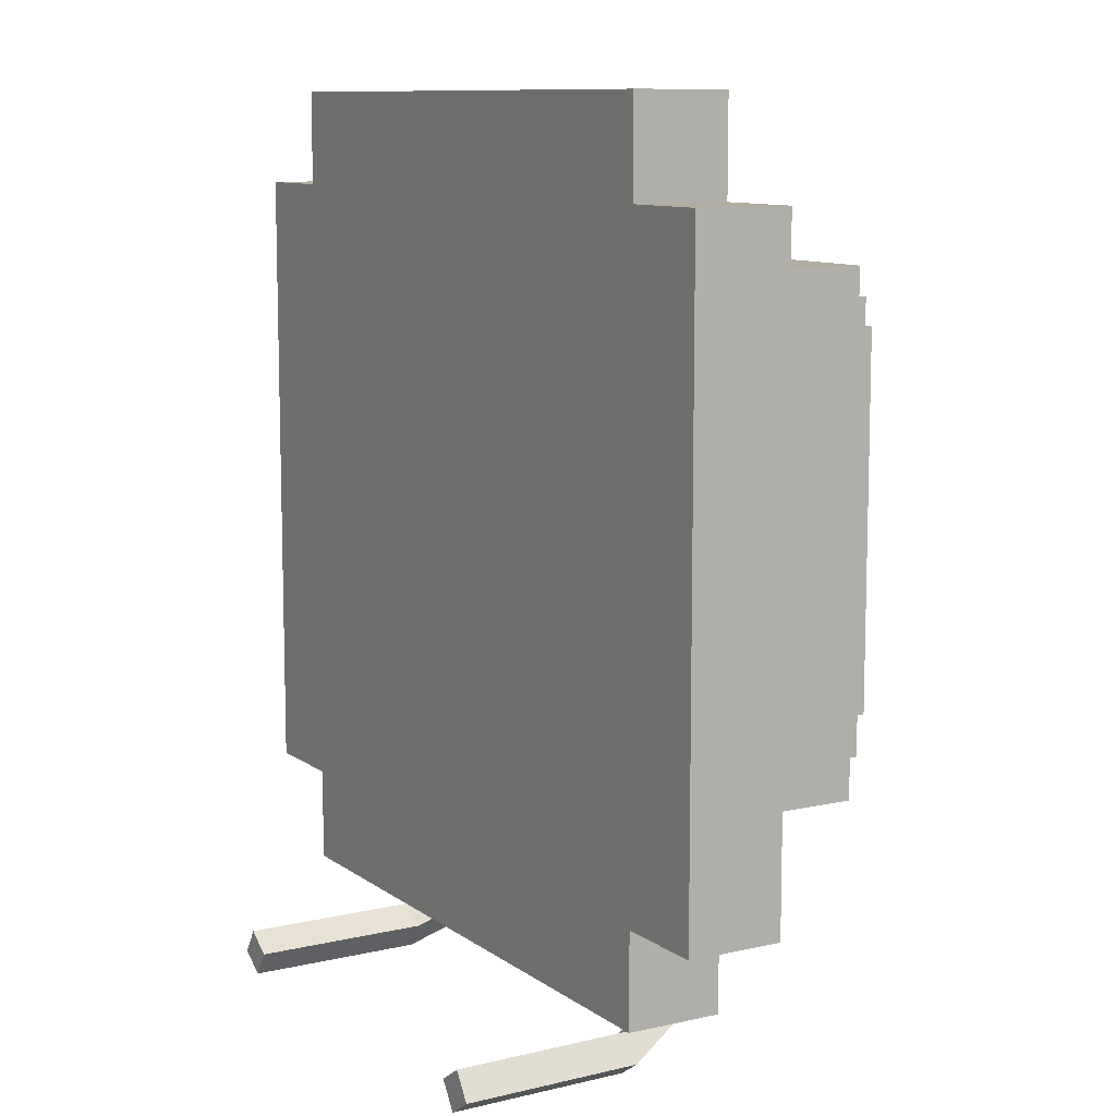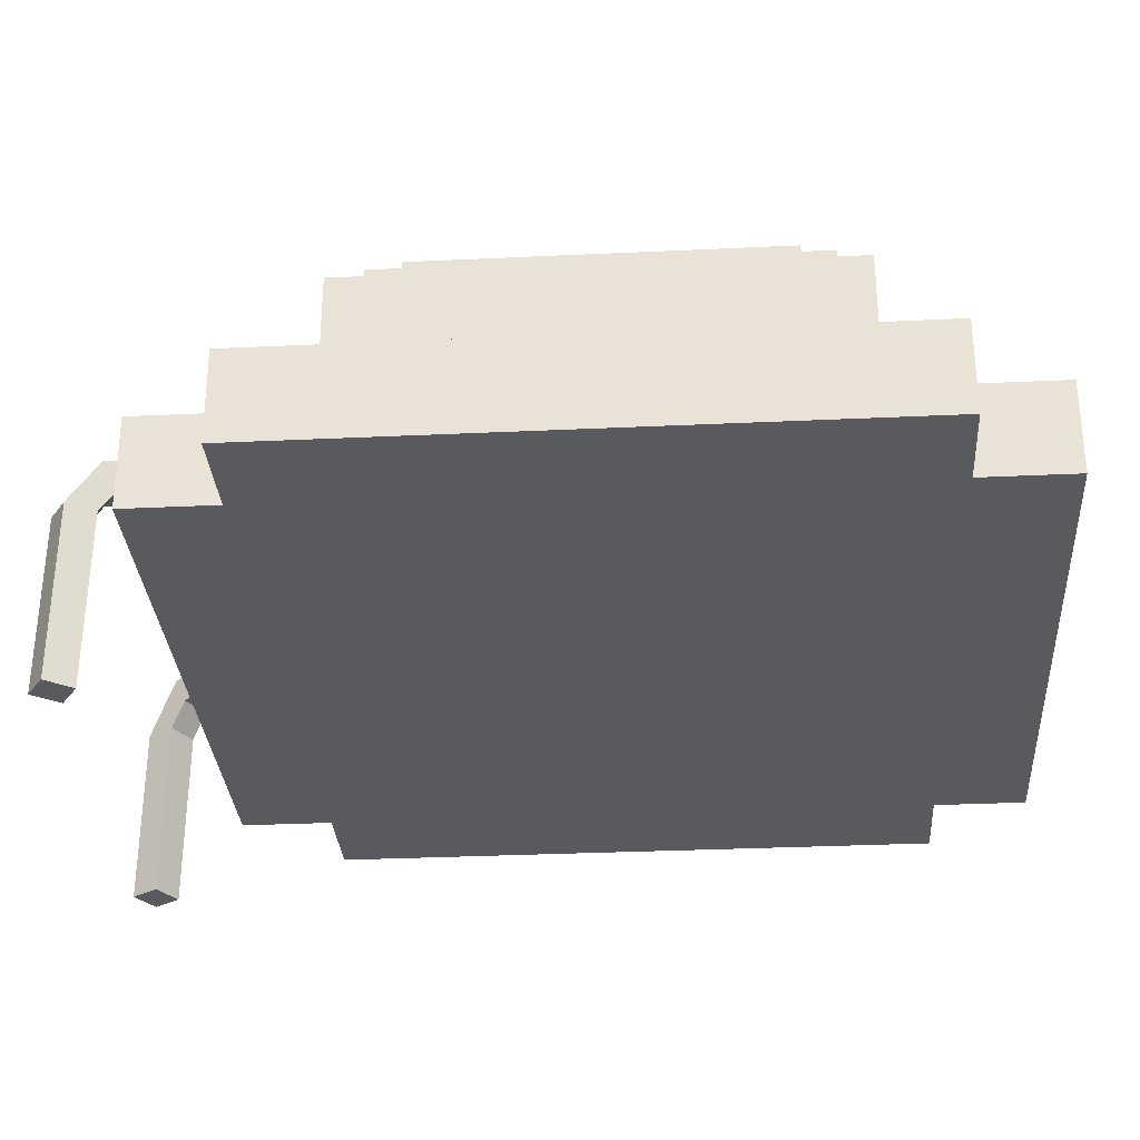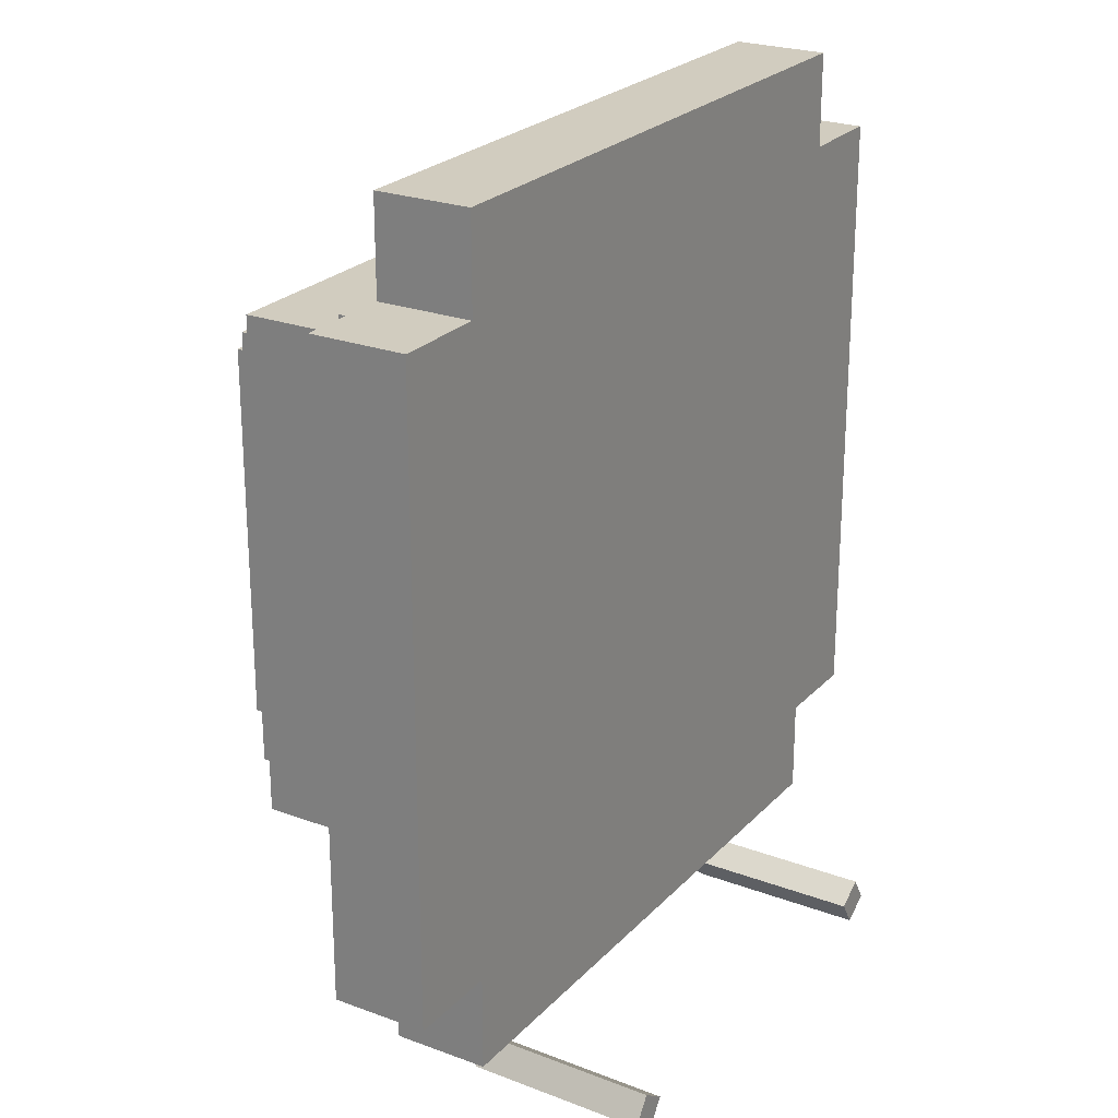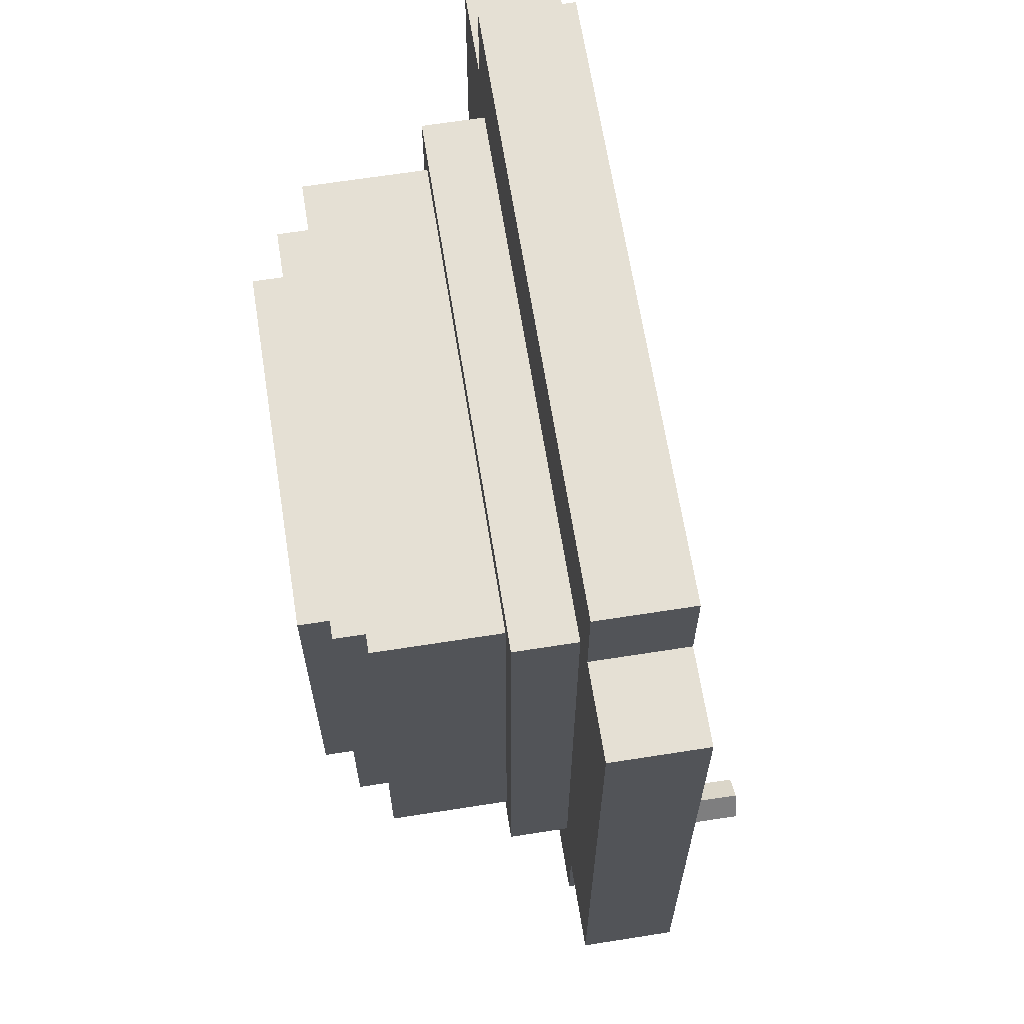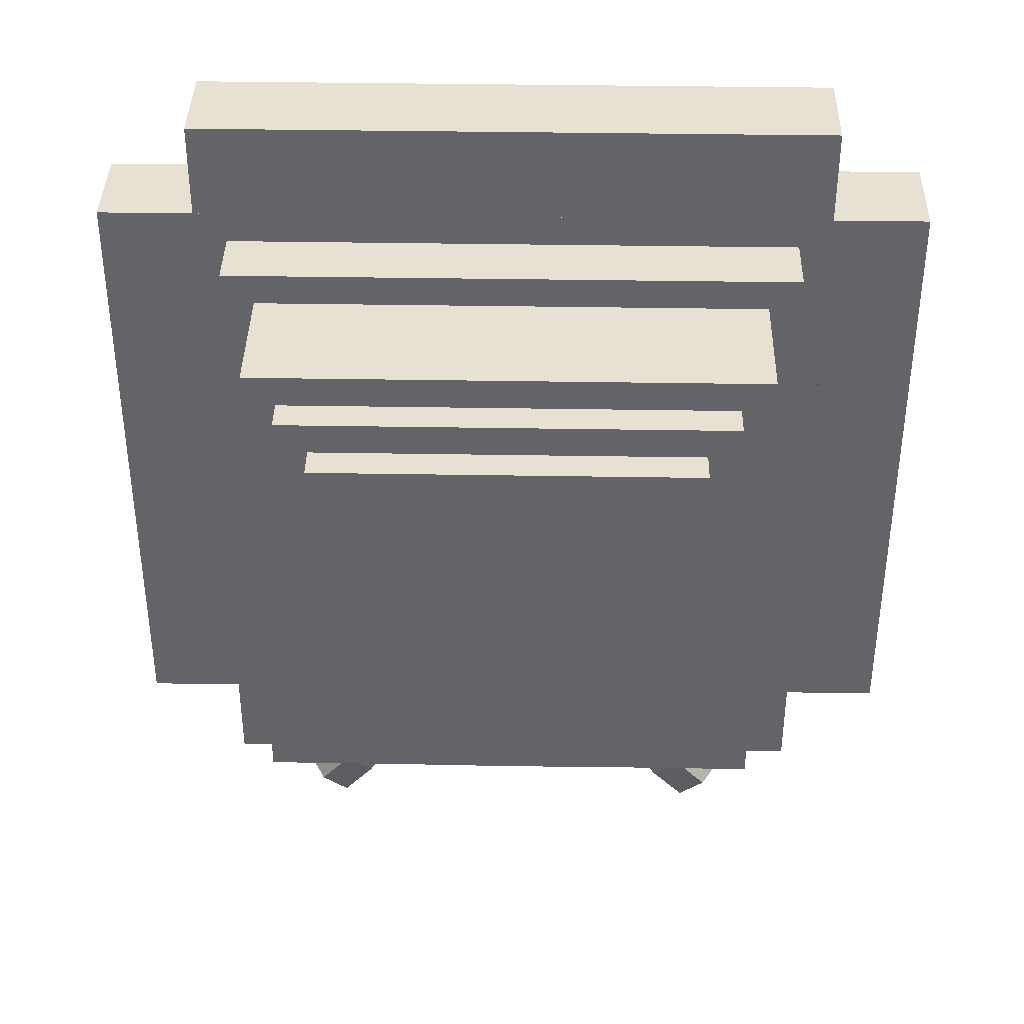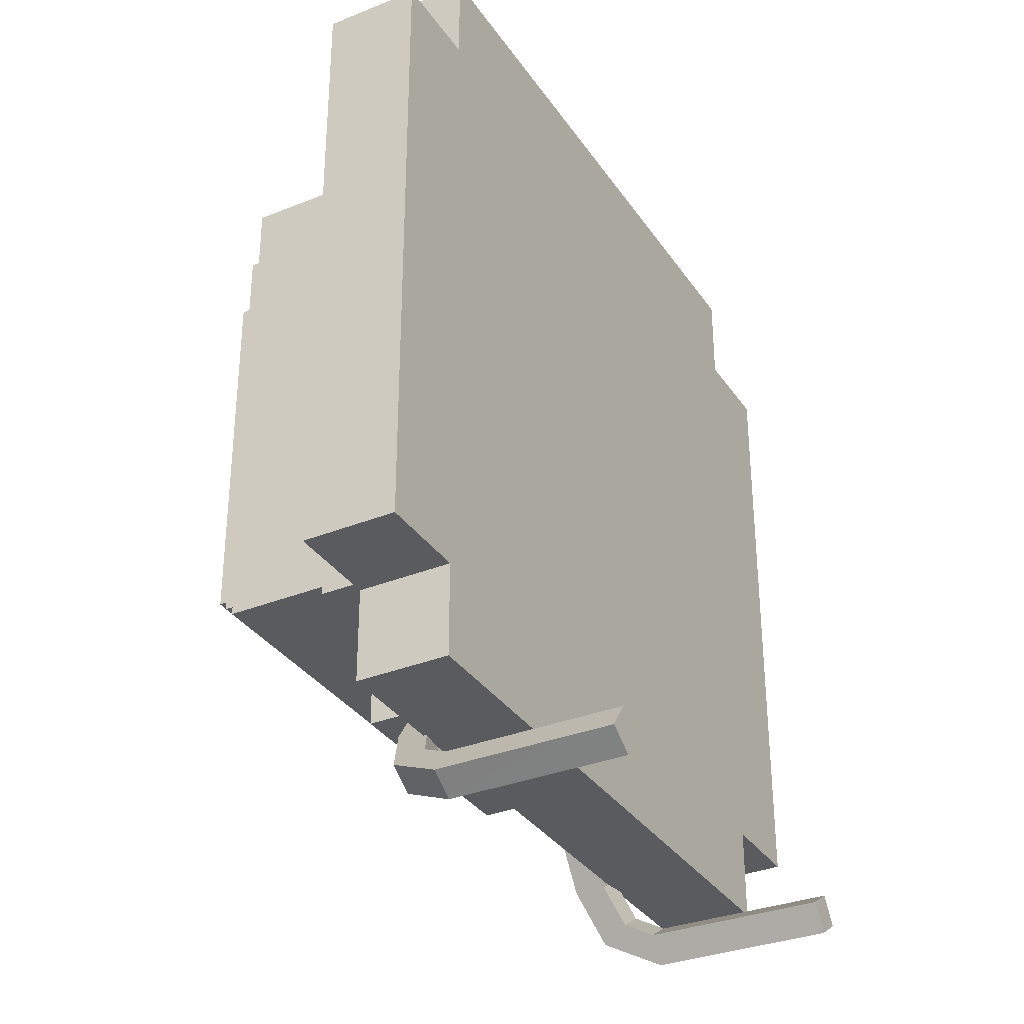
<metadata>
{"format":"obj","ext":"obj","renderer":"f3d","projection":"perspective","resolution":1024,"background":"white","views":[{"elev":10.0,"azim":-120.3,"up":"+Y"},{"elev":-30.7,"azim":93.9,"up":"+Z"},{"elev":24.1,"azim":121.6,"up":"+Y"},{"elev":65.4,"azim":81.0,"up":"+Y"},{"elev":38.6,"azim":1.2,"up":"+Y"},{"elev":-33.5,"azim":119.0,"up":"+Y"}]}
</metadata>
<code>
g royale_hat_leaders_mesh
v 0.2942 0.2494 0.2082
v -0.3046 0.2494 0.2082
v -0.3046 0.2494 0.1417
v 0.2942 0.2494 0.1417
v -0.2048 0.1496 0.3745
v 0.1944 0.1496 0.3745
v 0.1944 0.1496 0.4078
v -0.2048 0.1496 0.4078
v -0.238 -0.2828 0.3745
v -0.238 -0.2828 0.3412
v -0.238 0.1829 0.3412
v -0.238 0.1829 0.3745
v 0.3274 0.3824 0.04188
v 0.3274 0.3824 0.1417
v -0.3378 0.3824 0.1417
v -0.3378 0.3824 0.04188
v -0.1783 -0.4902 0.1749
v -0.08702 -0.3511 0.1749
v -0.08702 -0.3511 0.1416
v -0.1783 -0.4902 0.1416
v -0.2119 -0.5413 0.1579
v -0.2027 -0.5274 0.1291
v -0.2582 -0.5512 0.1009
v -0.2304 -0.5695 0.1009
v -0.2315 -0.5712 -0.08803
v -0.2593 -0.553 -0.08803
v -0.2121 -0.5417 0.1006
v -0.2399 -0.5234 0.1006
v -0.2411 -0.5252 -0.08825
v -0.2133 -0.5434 -0.08825
v -0.2315 -0.5712 -0.08803
v -0.2133 -0.5434 -0.08825
v -0.2411 -0.5252 -0.08825
v -0.2593 -0.553 -0.08803
v 0.3274 -0.4824 0.1417
v 0.3274 -0.4824 0.04188
v -0.3378 -0.4824 0.04188
v -0.3378 -0.4824 0.1417
v -0.3378 0.3824 0.1417
v -0.3378 -0.4824 0.1417
v -0.3378 -0.4824 0.04188
v -0.3378 0.3824 0.04188
v -0.2048 -0.2495 0.3745
v -0.2048 -0.2495 0.4078
v 0.1944 -0.2495 0.4078
v 0.1944 -0.2495 0.3745
v 0.1944 -0.2495 0.3745
v 0.1944 -0.2495 0.4078
v 0.1944 0.1496 0.4078
v 0.1944 0.1496 0.3745
v -0.3378 -0.3826 0.1417
v -0.3378 0.2827 0.1417
v 0.3274 0.2827 0.1417
v 0.3274 -0.3826 0.1417
v -0.4376 -0.3826 0.1417
v -0.4376 0.2827 0.1417
v -0.3378 -0.4824 0.1417
v 0.3274 -0.4824 0.1417
v 0.4272 -0.3826 0.1417
v 0.4272 0.2827 0.1417
v 0.3274 0.3824 0.1417
v -0.3378 0.3824 0.1417
v -0.3046 0.2494 0.2082
v 0.2942 0.2494 0.2082
v 0.2942 -0.3493 0.2082
v -0.3046 -0.3493 0.2082
v -0.2713 0.2161 0.3412
v -0.2713 -0.3161 0.3412
v -0.2713 -0.3161 0.2082
v -0.2713 0.2161 0.2082
v 0.2276 -0.2828 0.3412
v 0.2276 -0.2828 0.3745
v 0.2276 0.1829 0.3745
v 0.2276 0.1829 0.3412
v 0.2609 0.2161 0.3412
v 0.2609 -0.3161 0.3412
v -0.2713 -0.3161 0.3412
v -0.2713 0.2161 0.3412
v 0.2609 0.2161 0.2082
v 0.2609 0.2161 0.3412
v -0.2713 0.2161 0.3412
v -0.2713 0.2161 0.2082
v -0.238 -0.2828 0.3412
v -0.238 -0.2828 0.3745
v 0.2276 -0.2828 0.3745
v 0.2276 -0.2828 0.3412
v -0.2048 0.1496 0.3745
v -0.2048 0.1496 0.4078
v -0.2048 -0.2495 0.4078
v -0.2048 -0.2495 0.3745
v 0.2609 -0.3161 0.2082
v 0.2609 -0.3161 0.3412
v 0.2609 0.2161 0.3412
v 0.2609 0.2161 0.2082
v 0.2276 0.1829 0.3745
v -0.238 0.1829 0.3745
v -0.238 0.1829 0.3412
v 0.2276 0.1829 0.3412
v -0.4376 0.2827 0.1417
v -0.4376 -0.3826 0.1417
v -0.4376 -0.3826 0.04188
v -0.4376 0.2827 0.04188
v -0.2399 -0.5234 0.1006
v -0.2582 -0.5512 0.1009
v -0.2593 -0.553 -0.08803
v -0.2411 -0.5252 -0.08825
v 0.3274 -0.3826 0.04188
v -0.3378 -0.3826 0.04188
v -0.3378 -0.4824 0.04188
v 0.3274 -0.4824 0.04188
v -0.3378 0.2827 0.04188
v -0.4376 0.2827 0.04188
v -0.4376 -0.3826 0.04188
v 0.3274 0.2827 0.04188
v 0.3274 0.3824 0.04188
v -0.3378 0.3824 0.04188
v 0.4272 -0.3826 0.04188
v 0.4272 0.2827 0.04188
v 0.4272 0.2827 0.1417
v -0.4376 0.2827 0.1417
v -0.4376 0.2827 0.04188
v 0.4272 0.2827 0.04188
v -0.2048 0.1496 0.4078
v 0.1944 0.1496 0.4078
v 0.1944 -0.2495 0.4078
v -0.2048 -0.2495 0.4078
v -0.3046 -0.3493 0.2082
v -0.3046 -0.3493 0.1417
v -0.3046 0.2494 0.1417
v -0.3046 0.2494 0.2082
v 0.4272 -0.3826 0.04188
v 0.4272 -0.3826 0.1417
v 0.4272 0.2827 0.1417
v 0.4272 0.2827 0.04188
v -0.238 0.1829 0.3745
v 0.2276 0.1829 0.3745
v 0.2276 -0.2828 0.3745
v -0.238 -0.2828 0.3745
v 0.2609 -0.3161 0.3412
v 0.2609 -0.3161 0.2082
v -0.2713 -0.3161 0.2082
v -0.2713 -0.3161 0.3412
v 0.3274 -0.4824 0.1417
v 0.3274 0.3824 0.1417
v 0.3274 0.3824 0.04188
v 0.3274 -0.4824 0.04188
v -0.3046 -0.3493 0.2082
v 0.2942 -0.3493 0.2082
v 0.2942 -0.3493 0.1417
v -0.3046 -0.3493 0.1417
v 0.2942 0.2494 0.2082
v 0.2942 0.2494 0.1417
v 0.2942 -0.3493 0.1417
v 0.2942 -0.3493 0.2082
v -0.4376 -0.3826 0.1417
v 0.4272 -0.3826 0.1417
v 0.4272 -0.3826 0.04188
v -0.4376 -0.3826 0.04188
v -0.1148 -0.3329 0.1749
v -0.1148 -0.3329 0.1416
v -0.08702 -0.3511 0.1416
v -0.08702 -0.3511 0.1749
v -0.2305 -0.5091 0.1291
v -0.2397 -0.5231 0.1579
v -0.2582 -0.5512 0.1009
v -0.2399 -0.5234 0.1006
v -0.2027 -0.5274 0.1291
v -0.2305 -0.5091 0.1291
v -0.2399 -0.5234 0.1006
v -0.2121 -0.5417 0.1006
v -0.2397 -0.5231 0.1579
v -0.2119 -0.5413 0.1579
v -0.2304 -0.5695 0.1009
v -0.2582 -0.5512 0.1009
v -0.2315 -0.5712 -0.08803
v -0.2304 -0.5695 0.1009
v -0.2121 -0.5417 0.1006
v -0.2133 -0.5434 -0.08825
v -0.1148 -0.3329 0.1749
v -0.08702 -0.3511 0.1749
v -0.1783 -0.4902 0.1749
v -0.2061 -0.4719 0.1749
v -0.08702 -0.3511 0.1416
v -0.1148 -0.3329 0.1416
v -0.2061 -0.4719 0.1416
v -0.1783 -0.4902 0.1416
v -0.1148 -0.3329 0.1416
v -0.1148 -0.3329 0.1749
v -0.2061 -0.4719 0.1749
v -0.2061 -0.4719 0.1416
v -0.2304 -0.5695 0.1009
v -0.2119 -0.5413 0.1579
v -0.2027 -0.5274 0.1291
v -0.2121 -0.5417 0.1006
v -0.2061 -0.4719 0.1749
v -0.1783 -0.4902 0.1749
v -0.2119 -0.5413 0.1579
v -0.2397 -0.5231 0.1579
v -0.1783 -0.4902 0.1416
v -0.2061 -0.4719 0.1416
v -0.2305 -0.5091 0.1291
v -0.2027 -0.5274 0.1291
v -0.2061 -0.4719 0.1416
v -0.2061 -0.4719 0.1749
v -0.2397 -0.5231 0.1579
v -0.2305 -0.5091 0.1291
v 0.1974 -0.4718 0.1749
v 0.1039 -0.3342 0.1749
v 0.1039 -0.3342 0.1416
v 0.1974 -0.4718 0.1416
v 0.2318 -0.5224 0.1579
v 0.2224 -0.5086 0.1291
v 0.2232 -0.5689 0.1009
v 0.2507 -0.5503 0.1009
v 0.2519 -0.552 -0.08803
v 0.2244 -0.5707 -0.08803
v 0.232 -0.5227 0.1006
v 0.2045 -0.5414 0.1006
v 0.2057 -0.5432 -0.08825
v 0.2332 -0.5245 -0.08825
v 0.2519 -0.552 -0.08803
v 0.2332 -0.5245 -0.08825
v 0.2057 -0.5432 -0.08825
v 0.2244 -0.5707 -0.08803
v 0.2045 -0.5414 0.1006
v 0.2232 -0.5689 0.1009
v 0.2244 -0.5707 -0.08803
v 0.2057 -0.5432 -0.08825
v 0.07641 -0.3529 0.1749
v 0.07641 -0.3529 0.1416
v 0.1039 -0.3342 0.1416
v 0.1039 -0.3342 0.1749
v 0.1949 -0.5273 0.1291
v 0.2042 -0.5411 0.1579
v 0.2232 -0.5689 0.1009
v 0.2045 -0.5414 0.1006
v 0.2224 -0.5086 0.1291
v 0.1949 -0.5273 0.1291
v 0.2045 -0.5414 0.1006
v 0.232 -0.5227 0.1006
v 0.2042 -0.5411 0.1579
v 0.2318 -0.5224 0.1579
v 0.2507 -0.5503 0.1009
v 0.2232 -0.5689 0.1009
v 0.2519 -0.552 -0.08803
v 0.2507 -0.5503 0.1009
v 0.232 -0.5227 0.1006
v 0.2332 -0.5245 -0.08825
v 0.07641 -0.3529 0.1749
v 0.1039 -0.3342 0.1749
v 0.1974 -0.4718 0.1749
v 0.1699 -0.4905 0.1749
v 0.1039 -0.3342 0.1416
v 0.07641 -0.3529 0.1416
v 0.1699 -0.4905 0.1416
v 0.1974 -0.4718 0.1416
v 0.07641 -0.3529 0.1416
v 0.07641 -0.3529 0.1749
v 0.1699 -0.4905 0.1749
v 0.1699 -0.4905 0.1416
v 0.2507 -0.5503 0.1009
v 0.2318 -0.5224 0.1579
v 0.2224 -0.5086 0.1291
v 0.232 -0.5227 0.1006
v 0.1699 -0.4905 0.1749
v 0.1974 -0.4718 0.1749
v 0.2318 -0.5224 0.1579
v 0.2042 -0.5411 0.1579
v 0.1974 -0.4718 0.1416
v 0.1699 -0.4905 0.1416
v 0.1949 -0.5273 0.1291
v 0.2224 -0.5086 0.1291
v 0.1699 -0.4905 0.1416
v 0.1699 -0.4905 0.1749
v 0.2042 -0.5411 0.1579
v 0.1949 -0.5273 0.1291
v 0.09459 -0.3826 0.2747
v -0.105 -0.3826 0.2747
v -0.105 -0.3161 0.2747
v 0.09459 -0.3161 0.2747
v -0.105 -0.3826 0.1417
v -0.105 -0.3826 0.2747
v 0.09459 -0.3826 0.2747
v 0.09459 -0.3826 0.1417
v -0.105 -0.3826 0.2747
v -0.105 -0.3826 0.1417
v -0.105 -0.3161 0.1417
v -0.105 -0.3161 0.2747
v 0.09459 -0.3161 0.2747
v 0.09459 -0.3161 0.1417
v 0.09459 -0.3826 0.1417
v 0.09459 -0.3826 0.2747
g royale_hat_leaders_mesh_0
f 3 2 1
f 4 3 1
f 7 6 5
f 8 7 5
f 11 10 9
f 12 11 9
f 15 14 13
f 16 15 13
f 19 18 17
f 20 19 17
f 20 17 21
f 22 20 21
f 25 24 23
f 26 25 23
f 29 28 27
f 30 29 27
f 33 32 31
f 34 33 31
f 37 36 35
f 38 37 35
f 41 40 39
f 42 41 39
f 45 44 43
f 46 45 43
f 49 48 47
f 50 49 47
f 53 52 51
f 54 53 51
f 51 52 55
f 52 56 55
f 51 57 54
f 57 58 54
f 54 59 53
f 59 60 53
f 52 53 61
f 62 52 61
f 65 64 63
f 66 65 63
f 69 68 67
f 70 69 67
f 73 72 71
f 74 73 71
f 77 76 75
f 78 77 75
f 81 80 79
f 82 81 79
f 85 84 83
f 86 85 83
f 89 88 87
f 90 89 87
f 93 92 91
f 94 93 91
f 97 96 95
f 98 97 95
f 101 100 99
f 102 101 99
f 105 104 103
f 106 105 103
f 109 108 107
f 110 109 107
f 107 108 111
f 111 108 112
f 108 113 112
f 114 107 111
f 114 111 115
f 111 116 115
f 117 107 114
f 118 117 114
f 121 120 119
f 122 121 119
f 125 124 123
f 126 125 123
f 129 128 127
f 130 129 127
f 133 132 131
f 134 133 131
f 137 136 135
f 138 137 135
f 141 140 139
f 142 141 139
f 145 144 143
f 146 145 143
f 149 148 147
f 150 149 147
f 153 152 151
f 154 153 151
f 157 156 155
f 158 157 155
f 161 160 159
f 162 161 159
f 165 164 163
f 166 165 163
f 169 168 167
f 170 169 167
f 173 172 171
f 174 173 171
f 177 176 175
f 178 177 175
f 181 180 179
f 182 181 179
f 185 184 183
f 186 185 183
f 189 188 187
f 190 189 187
f 193 192 191
f 194 193 191
f 197 196 195
f 198 197 195
f 201 200 199
f 202 201 199
f 205 204 203
f 206 205 203
f 209 208 207
f 210 209 207
f 210 207 211
f 212 210 211
f 215 214 213
f 216 215 213
f 219 218 217
f 220 219 217
f 223 222 221
f 224 223 221
f 227 226 225
f 228 227 225
f 231 230 229
f 232 231 229
f 235 234 233
f 236 235 233
f 239 238 237
f 240 239 237
f 243 242 241
f 244 243 241
f 247 246 245
f 248 247 245
f 251 250 249
f 252 251 249
f 255 254 253
f 256 255 253
f 259 258 257
f 260 259 257
f 263 262 261
f 264 263 261
f 267 266 265
f 268 267 265
f 271 270 269
f 272 271 269
f 275 274 273
f 276 275 273
g royale_hat_leaders_mesh_1
f 279 278 277
f 280 279 277
f 283 282 281
f 284 283 281
f 287 286 285
f 288 287 285
f 291 290 289
f 292 291 289

</code>
